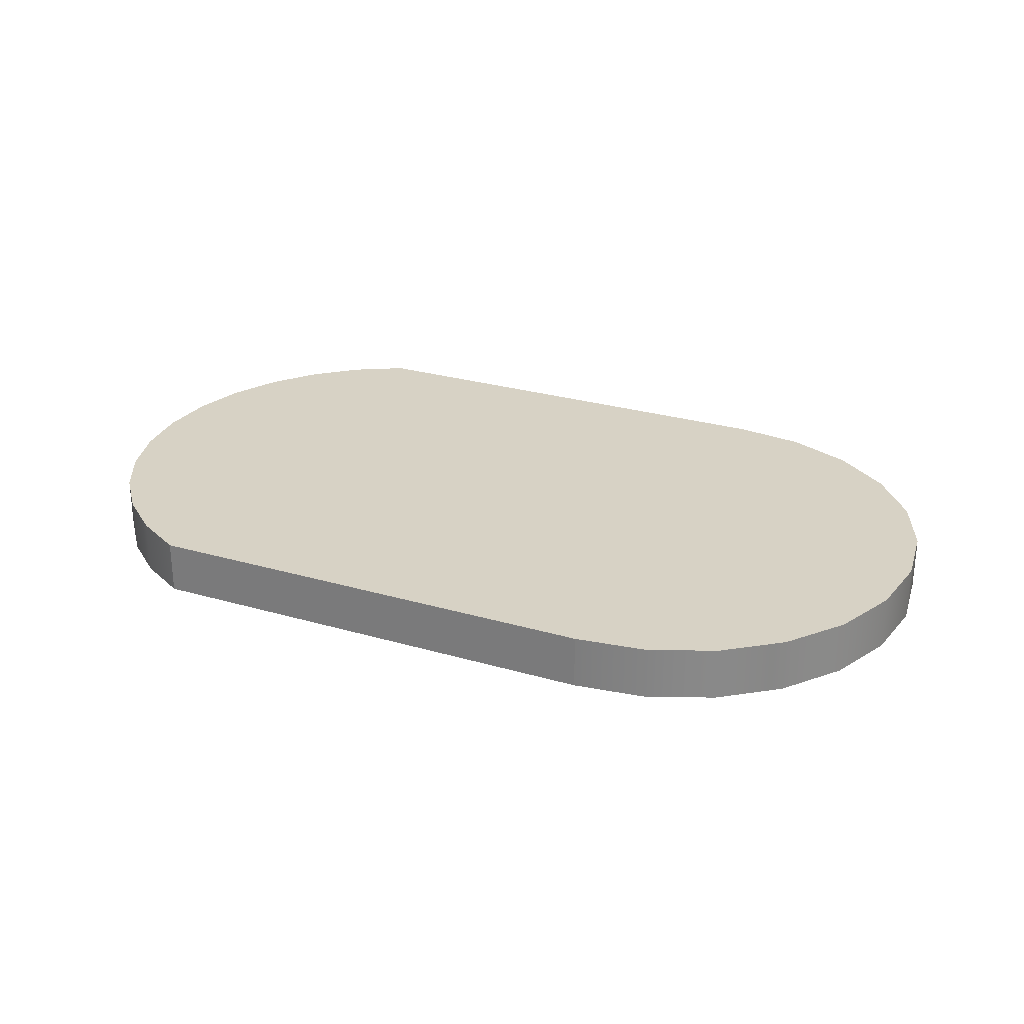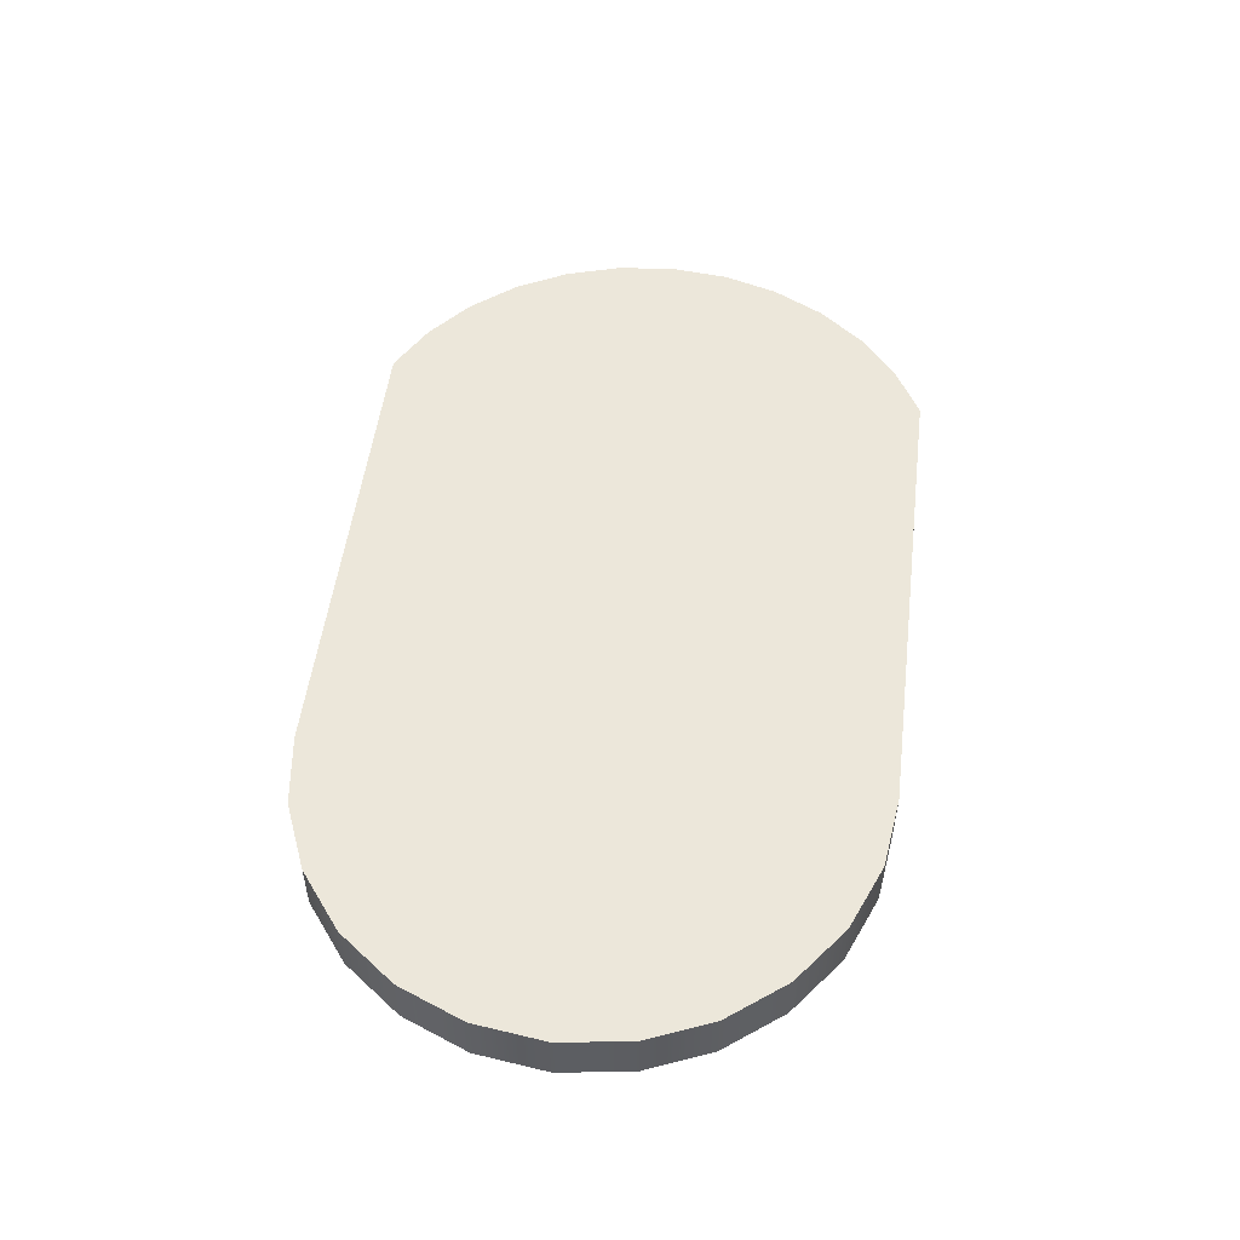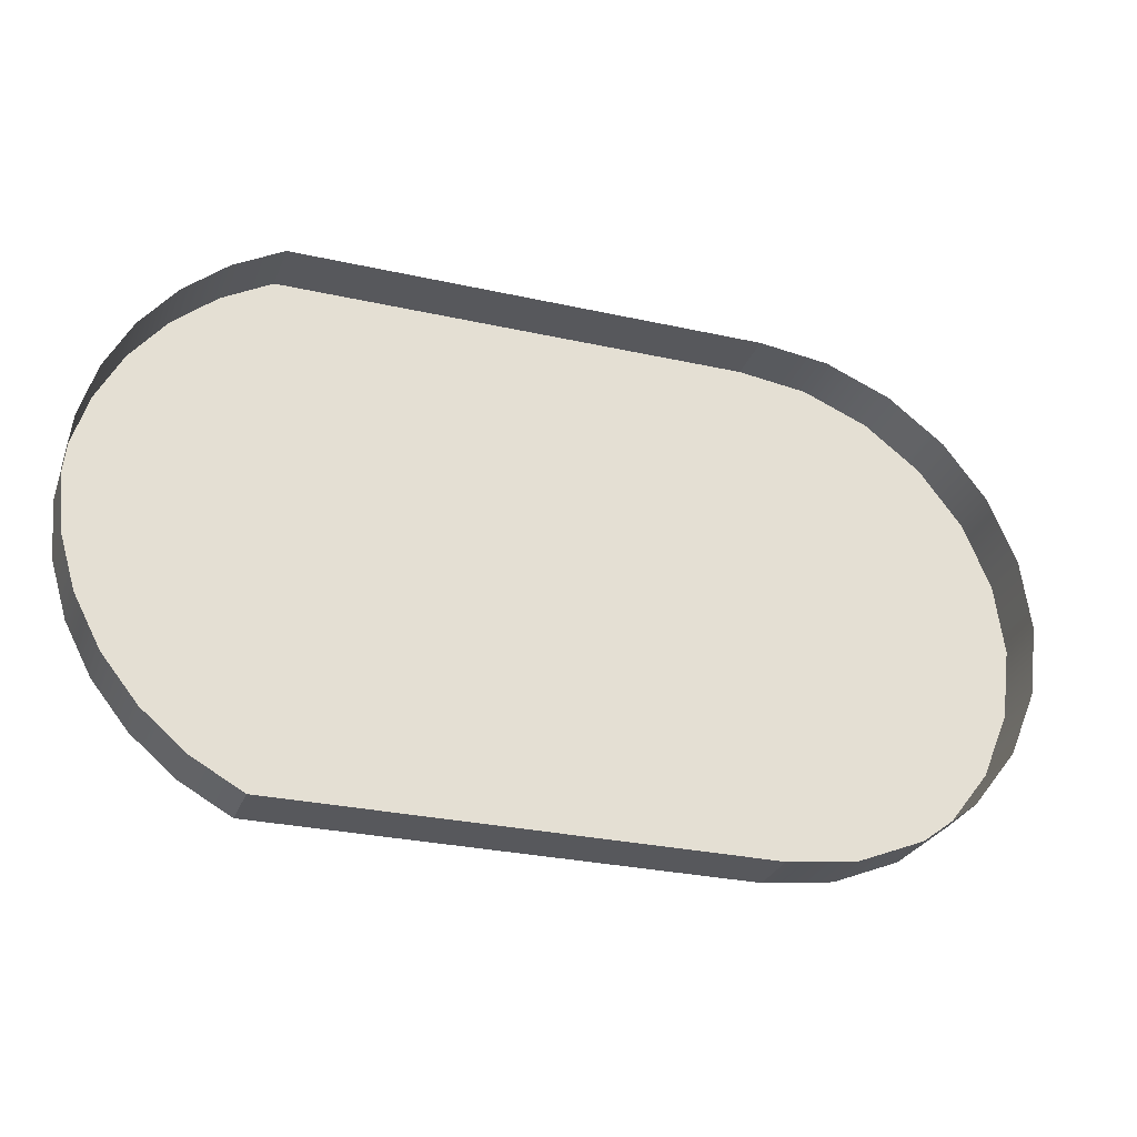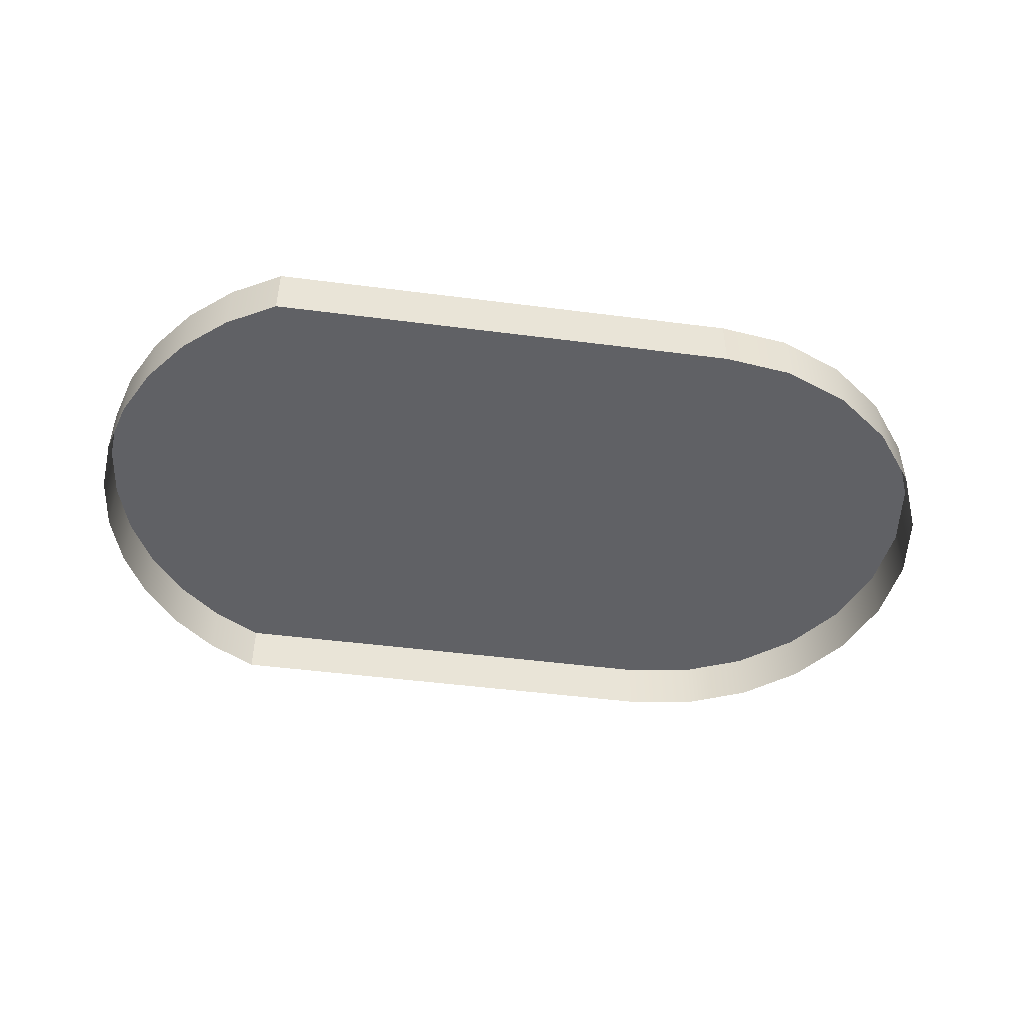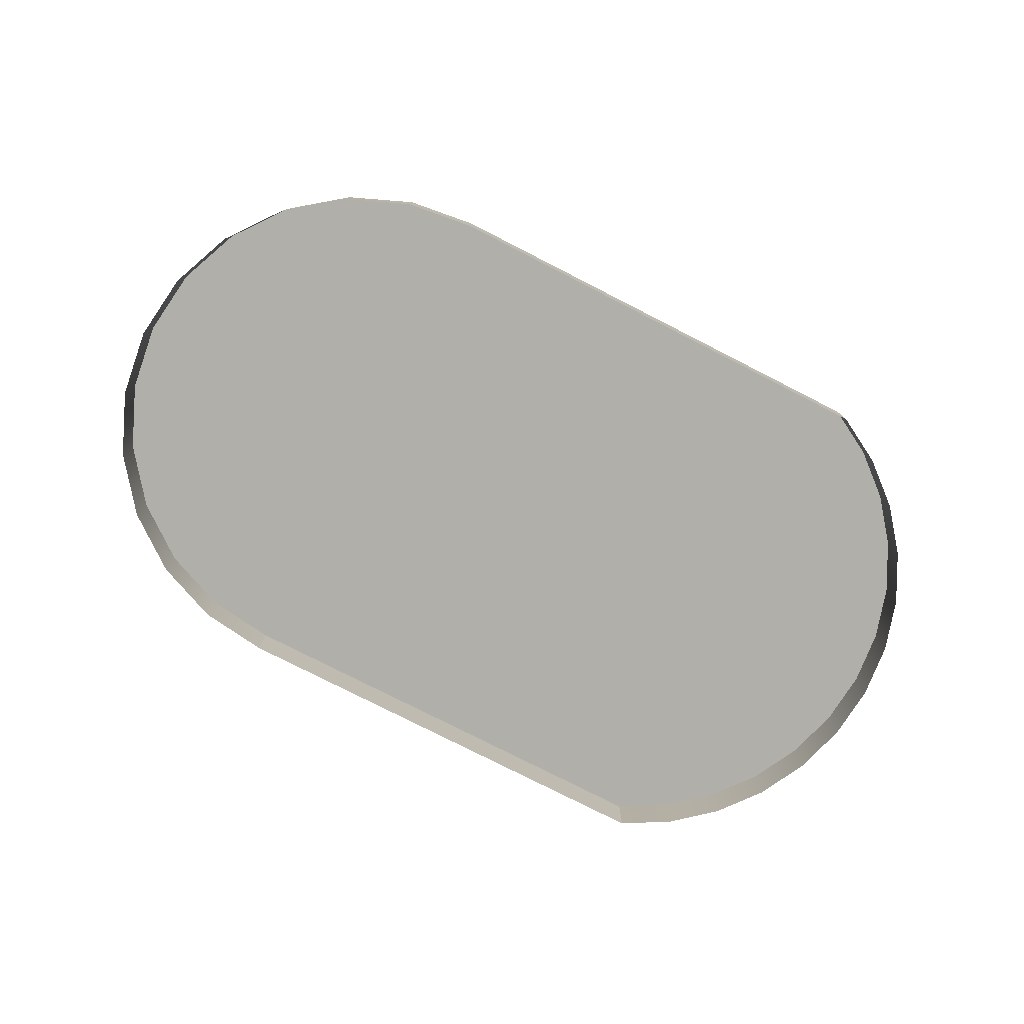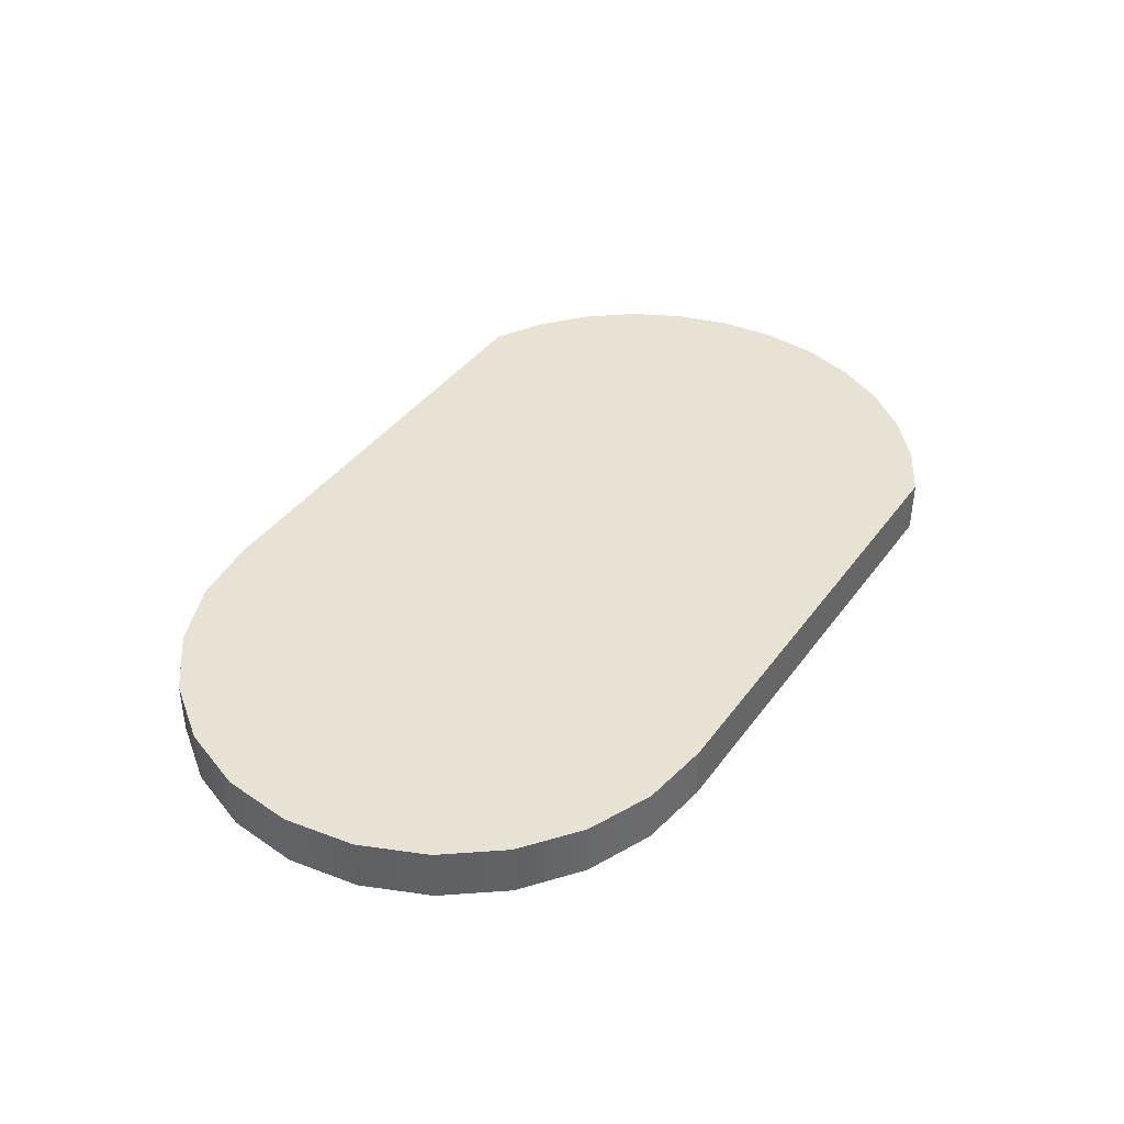
<metadata>
{"format":"obj","ext":"obj","renderer":"f3d","projection":"perspective","resolution":1024,"background":"white","views":[{"elev":27.3,"azim":-155.8,"up":"+Z"},{"elev":51.9,"azim":-82.9,"up":"+Z"},{"elev":-28.6,"azim":161.5,"up":"+Y"},{"elev":-48.0,"azim":171.8,"up":"+Z"},{"elev":-78.0,"azim":-27.0,"up":"+Z"},{"elev":40.0,"azim":-57.5,"up":"+Z"}]}
</metadata>
<code>
o #ID66
v -0.04809 -0.003591 0.4677
v -0.07669 -0.005111 0.4677
v -0.05081 -0.005111 0.4677
v -0.08052 -0.004607 0.4677
v -0.0841 -0.003128 0.4677
v -0.04572 -0.001577 0.4677
v -0.08716 -0.000774 0.4677
v -0.04377 0.000854 0.4677
v -0.08951 0.002292 0.4677
v -0.04233 0.003612 0.4677
v -0.09099 0.005863 0.4677
v -0.04144 0.006597 0.4677
v -0.0915 0.009696 0.4677
v -0.04114 0.009696 0.4677
v -0.04144 0.0128 0.4677
v -0.09099 0.01353 0.4677
v -0.04233 0.01578 0.4677
v -0.08951 0.0171 0.4677
v -0.04377 0.01854 0.4677
v -0.08716 0.02017 0.4677
v -0.04572 0.02097 0.4677
v -0.0841 0.02252 0.4677
v -0.04809 0.02298 0.4677
v -0.08052 0.024 0.4677
v -0.05081 0.0245 0.4677
v -0.07669 0.0245 0.4677
v -0.07669 0.0245 0.4677
v -0.05081 0.0245 0.4677
v -0.08052 0.024 0.4677
v -0.04809 0.02298 0.4677
v -0.0841 0.02252 0.4677
v -0.04572 0.02097 0.4677
v -0.08716 0.02017 0.4677
v -0.04377 0.01854 0.4677
v -0.08951 0.0171 0.4677
v -0.04233 0.01578 0.4677
v -0.09099 0.01353 0.4677
v -0.04144 0.0128 0.4677
v -0.0915 0.009696 0.4677
v -0.04114 0.009696 0.4677
v -0.04144 0.006597 0.4677
v -0.09099 0.005863 0.4677
v -0.04233 0.003612 0.4677
v -0.08951 0.002292 0.4677
v -0.04377 0.000854 0.4677
v -0.08716 -0.000774 0.4677
v -0.04572 -0.001577 0.4677
v -0.0841 -0.003128 0.4677
v -0.04809 -0.003591 0.4677
v -0.08052 -0.004607 0.4677
v -0.07669 -0.005111 0.4677
v -0.05081 -0.005111 0.4677
v -0.05081 0.0245 0.4677
v -0.07669 0.0245 0.4648
v -0.07669 0.0245 0.4677
v -0.05081 0.0245 0.4648
v -0.05081 0.0245 0.4648
v -0.05081 0.0245 0.4677
v -0.07669 0.0245 0.4648
v -0.07669 0.0245 0.4677
v -0.07669 0.0245 0.4677
v -0.08052 0.024 0.4648
v -0.08052 0.024 0.4677
v -0.07669 0.0245 0.4648
v -0.07669 0.0245 0.4648
v -0.07669 0.0245 0.4677
v -0.08052 0.024 0.4648
v -0.08052 0.024 0.4677
v -0.0841 0.02252 0.4648
v -0.0841 0.02252 0.4677
v -0.0841 0.02252 0.4648
v -0.0841 0.02252 0.4677
v -0.08716 0.02017 0.4648
v -0.08716 0.02017 0.4677
v -0.08716 0.02017 0.4648
v -0.08716 0.02017 0.4677
v -0.08951 0.0171 0.4677
v -0.08951 0.0171 0.4648
v -0.08951 0.0171 0.4648
v -0.08951 0.0171 0.4677
v -0.09099 0.01353 0.4677
v -0.09099 0.01353 0.4648
v -0.09099 0.01353 0.4648
v -0.09099 0.01353 0.4677
v -0.0915 0.009696 0.4677
v -0.0915 0.009696 0.4648
v -0.0915 0.009696 0.4648
v -0.0915 0.009696 0.4677
v -0.09099 0.005863 0.4677
v -0.09099 0.005863 0.4648
v -0.09099 0.005863 0.4648
v -0.09099 0.005863 0.4677
v -0.08951 0.002292 0.4677
v -0.08951 0.002292 0.4648
v -0.08951 0.002292 0.4648
v -0.08951 0.002292 0.4677
v -0.08716 -0.000774 0.4677
v -0.08716 -0.000774 0.4648
v -0.08716 -0.000774 0.4648
v -0.08716 -0.000774 0.4677
v -0.0841 -0.003128 0.4648
v -0.0841 -0.003128 0.4677
v -0.0841 -0.003128 0.4677
v -0.0841 -0.003128 0.4648
v -0.08052 -0.004607 0.4648
v -0.08052 -0.004607 0.4677
v -0.08052 -0.004607 0.4677
v -0.08052 -0.004607 0.4648
v -0.07669 -0.005111 0.4648
v -0.07669 -0.005111 0.4677
v -0.07669 -0.005111 0.4677
v -0.07669 -0.005111 0.4648
v -0.05081 -0.005111 0.4648
v -0.07669 -0.005111 0.4677
v -0.07669 -0.005111 0.4648
v -0.05081 -0.005111 0.4677
v -0.05081 -0.005111 0.4677
v -0.05081 -0.005111 0.4648
v -0.07669 -0.005111 0.4677
v -0.07669 -0.005111 0.4648
v -0.04809 -0.003591 0.4648
v -0.05081 -0.005111 0.4677
v -0.05081 -0.005111 0.4648
v -0.04809 -0.003591 0.4677
v -0.04809 -0.003591 0.4677
v -0.04809 -0.003591 0.4648
v -0.05081 -0.005111 0.4677
v -0.05081 -0.005111 0.4648
v -0.04572 -0.001577 0.4648
v -0.04572 -0.001577 0.4677
v -0.04572 -0.001577 0.4677
v -0.04572 -0.001577 0.4648
v -0.04377 0.000854 0.4677
v -0.04377 0.000854 0.4648
v -0.04377 0.000854 0.4648
v -0.04377 0.000854 0.4677
v -0.04233 0.003612 0.4677
v -0.04233 0.003612 0.4648
v -0.04233 0.003612 0.4648
v -0.04233 0.003612 0.4677
v -0.04144 0.006597 0.4677
v -0.04144 0.006597 0.4648
v -0.04144 0.006597 0.4648
v -0.04144 0.006597 0.4677
v -0.04114 0.009696 0.4677
v -0.04114 0.009696 0.4648
v -0.04114 0.009696 0.4648
v -0.04114 0.009696 0.4677
v -0.04144 0.0128 0.4677
v -0.04144 0.0128 0.4648
v -0.04144 0.0128 0.4648
v -0.04144 0.0128 0.4677
v -0.04233 0.01578 0.4677
v -0.04233 0.01578 0.4648
v -0.04233 0.01578 0.4648
v -0.04233 0.01578 0.4677
v -0.04377 0.01854 0.4677
v -0.04377 0.01854 0.4648
v -0.04377 0.01854 0.4648
v -0.04377 0.01854 0.4677
v -0.04572 0.02097 0.4677
v -0.04572 0.02097 0.4648
v -0.04572 0.02097 0.4648
v -0.04572 0.02097 0.4677
v -0.04809 0.02298 0.4648
v -0.04809 0.02298 0.4677
v -0.04809 0.02298 0.4648
v -0.04809 0.02298 0.4677
v -0.05081 0.0245 0.4648
v -0.05081 0.0245 0.4677
v -0.05081 0.0245 0.4648
v -0.05081 0.0245 0.4677
f 1 2 3
f 2 1 4
f 4 1 5
f 5 1 6
f 5 6 7
f 7 6 8
f 7 8 9
f 9 8 10
f 9 10 11
f 11 10 12
f 11 12 13
f 13 12 14
f 13 14 15
f 13 15 16
f 16 15 17
f 16 17 18
f 18 17 19
f 18 19 20
f 20 19 21
f 20 21 22
f 22 21 23
f 22 23 24
f 24 23 25
f 24 25 26
f 53 54 55
f 54 53 56
f 61 62 63
f 62 61 64
f 63 69 70
f 69 63 62
f 70 73 74
f 73 70 69
f 73 77 74
f 77 73 78
f 78 81 77
f 81 78 82
f 82 85 81
f 85 82 86
f 86 89 85
f 89 86 90
f 90 93 89
f 93 90 94
f 94 97 93
f 97 94 98
f 101 97 98
f 97 101 102
f 105 102 101
f 102 105 106
f 109 106 105
f 106 109 110
f 113 114 115
f 114 113 116
f 121 122 123
f 122 121 124
f 129 124 121
f 124 129 130
f 129 133 130
f 133 129 134
f 134 137 133
f 137 134 138
f 138 141 137
f 141 138 142
f 142 145 141
f 145 142 146
f 146 149 145
f 149 146 150
f 150 153 149
f 153 150 154
f 154 157 153
f 157 154 158
f 158 161 157
f 161 158 162
f 161 165 166
f 165 161 162
f 166 169 170
f 169 166 165
f 27 28 29
f 28 30 29
f 29 30 31
f 30 32 31
f 31 32 33
f 32 34 33
f 33 34 35
f 34 36 35
f 35 36 37
f 36 38 37
f 37 38 39
f 38 40 39
f 40 41 39
f 39 41 42
f 41 43 42
f 42 43 44
f 43 45 44
f 44 45 46
f 45 47 46
f 46 47 48
f 47 49 48
f 48 49 50
f 50 49 51
f 52 51 49
f 57 58 59
f 60 59 58
f 65 66 67
f 68 67 66
f 67 68 71
f 72 71 68
f 71 72 75
f 76 75 72
f 79 75 80
f 76 80 75
f 83 79 84
f 80 84 79
f 87 83 88
f 84 88 83
f 91 87 92
f 88 92 87
f 95 91 96
f 92 96 91
f 99 95 100
f 96 100 95
f 103 104 100
f 99 100 104
f 107 108 103
f 104 103 108
f 111 112 107
f 108 107 112
f 117 118 119
f 120 119 118
f 125 126 127
f 128 127 126
f 131 132 125
f 126 125 132
f 135 132 136
f 131 136 132
f 139 135 140
f 136 140 135
f 143 139 144
f 140 144 139
f 147 143 148
f 144 148 143
f 151 147 152
f 148 152 147
f 155 151 156
f 152 156 151
f 159 155 160
f 156 160 155
f 163 159 164
f 160 164 159
f 163 164 167
f 168 167 164
f 167 168 171
f 172 171 168

</code>
